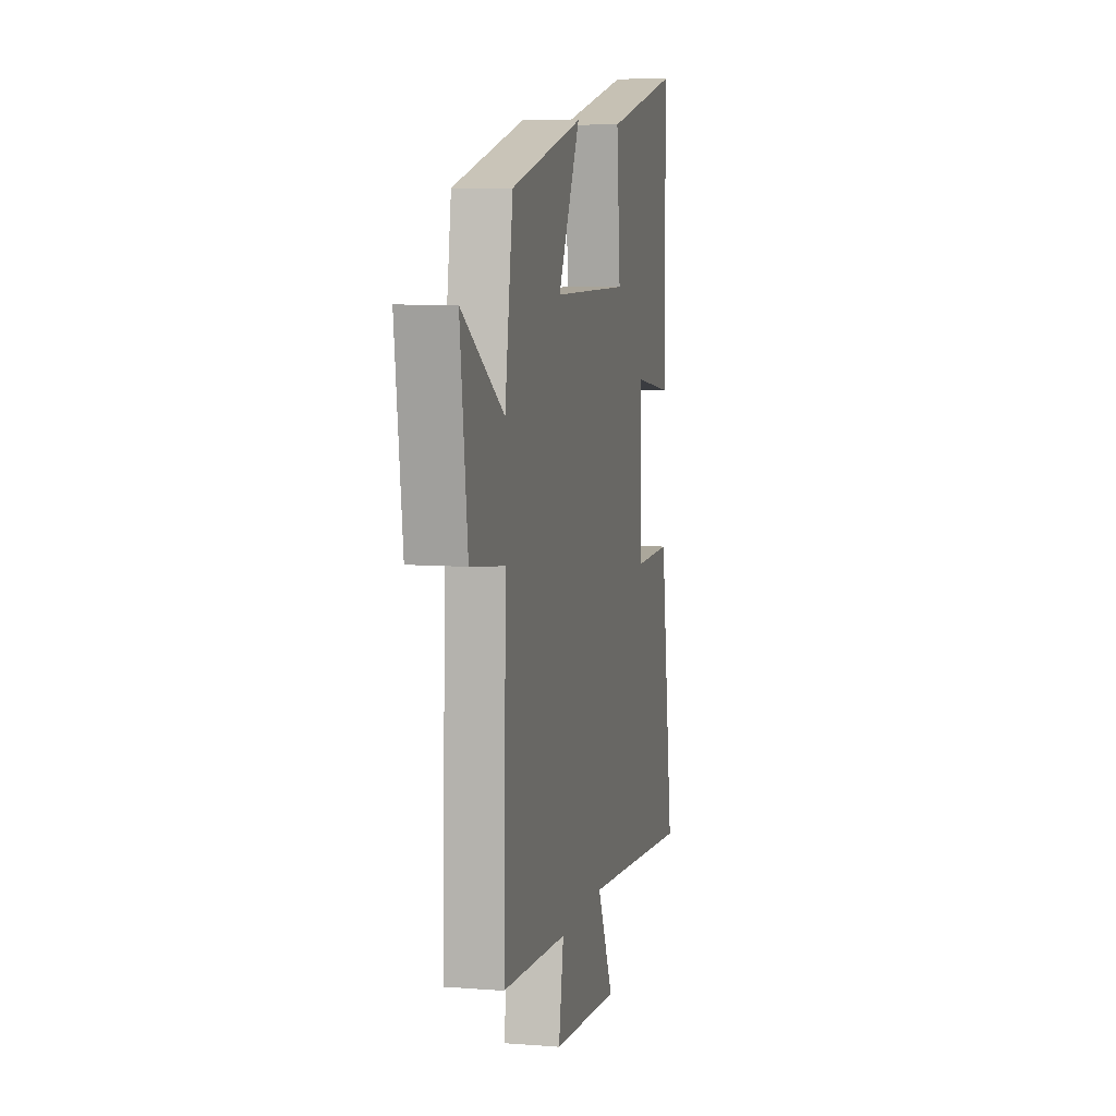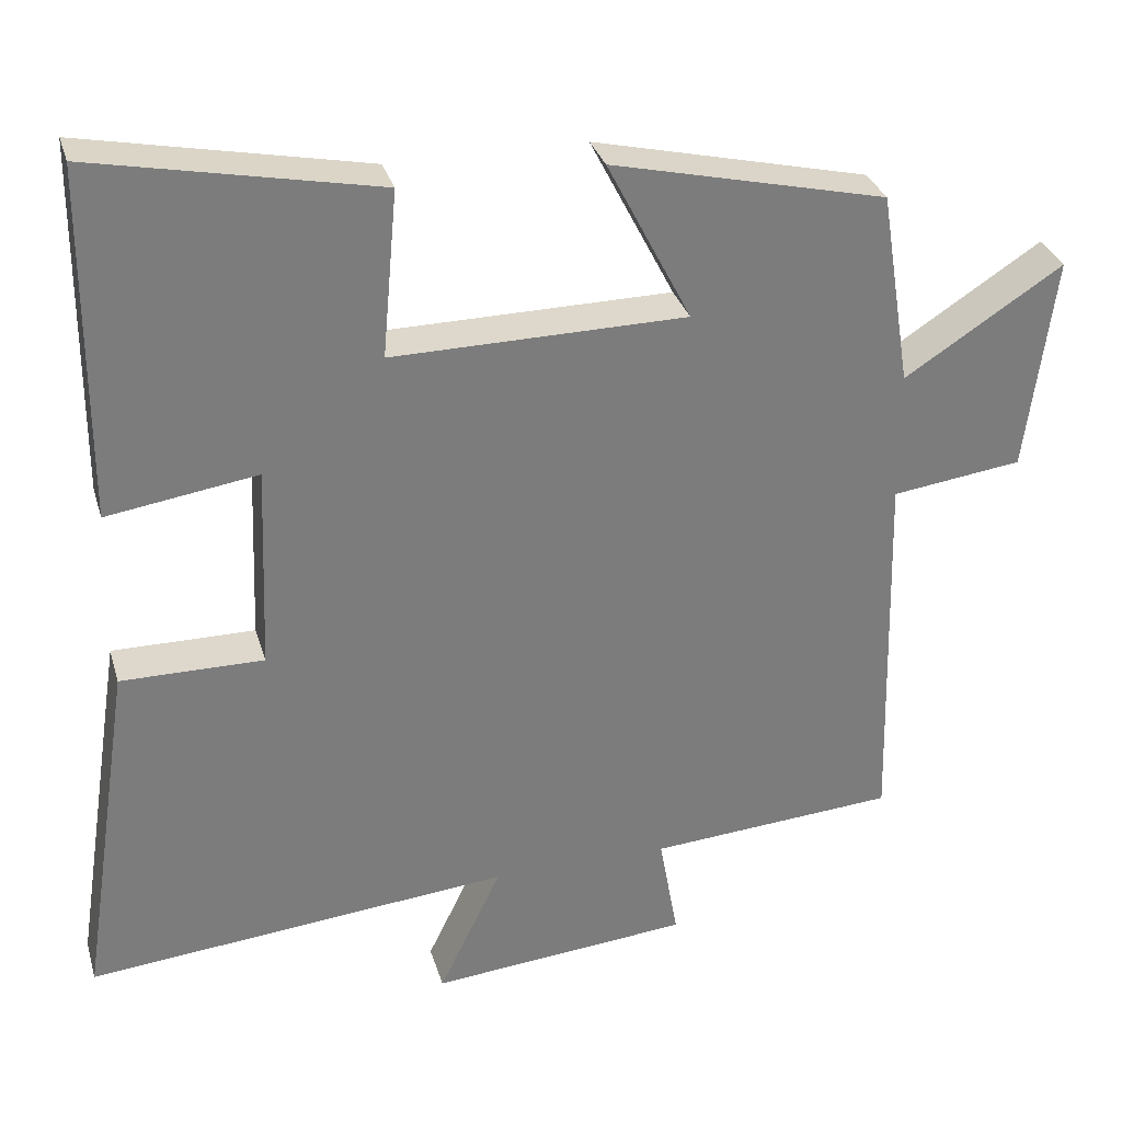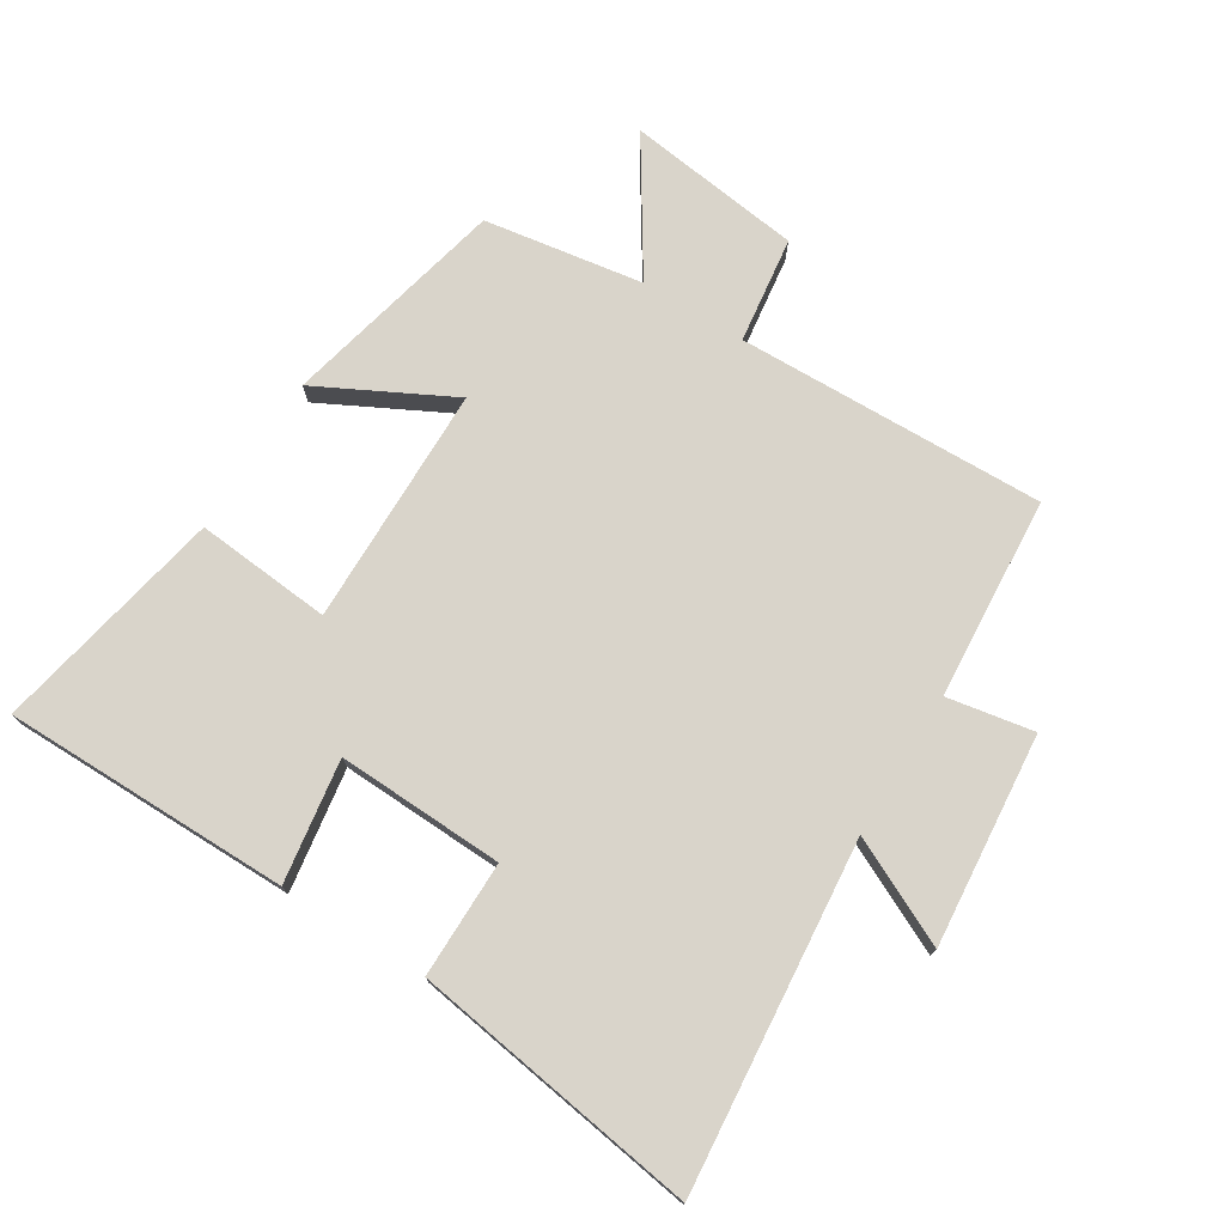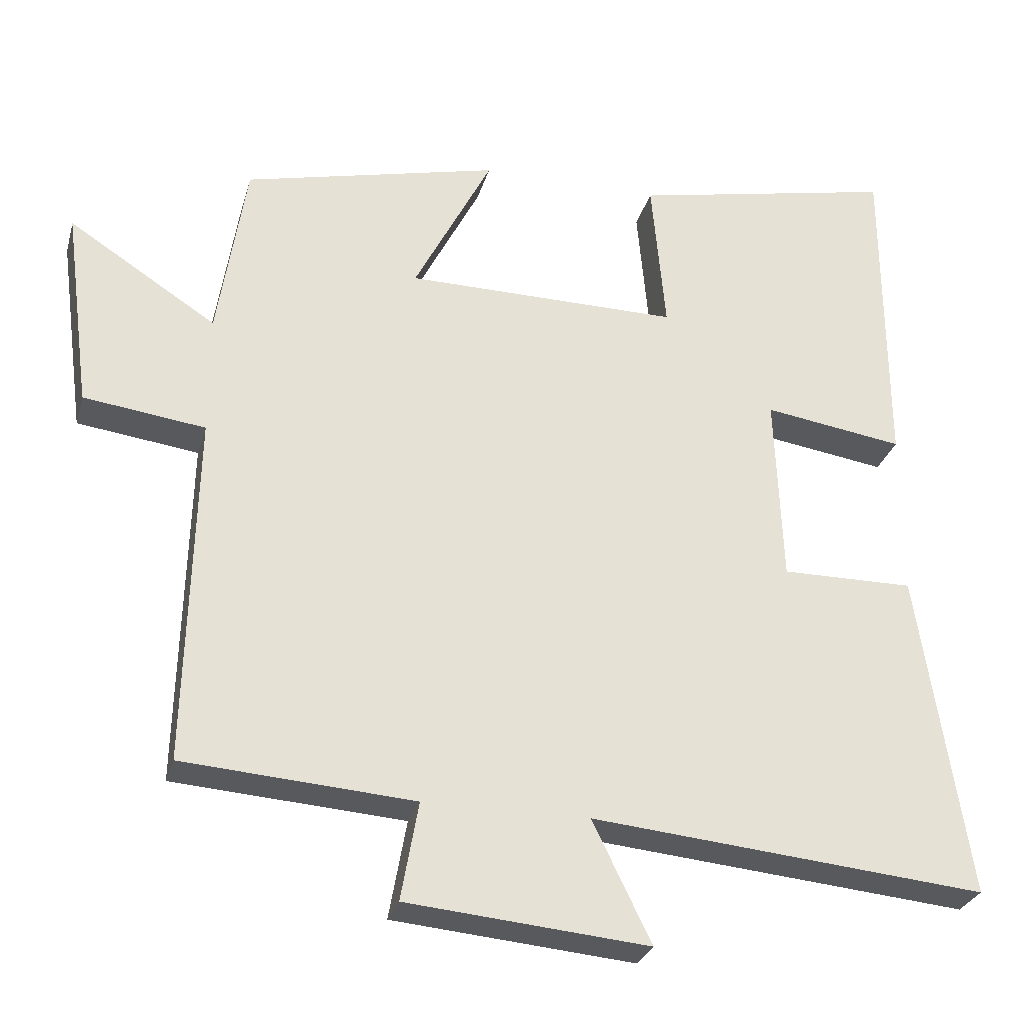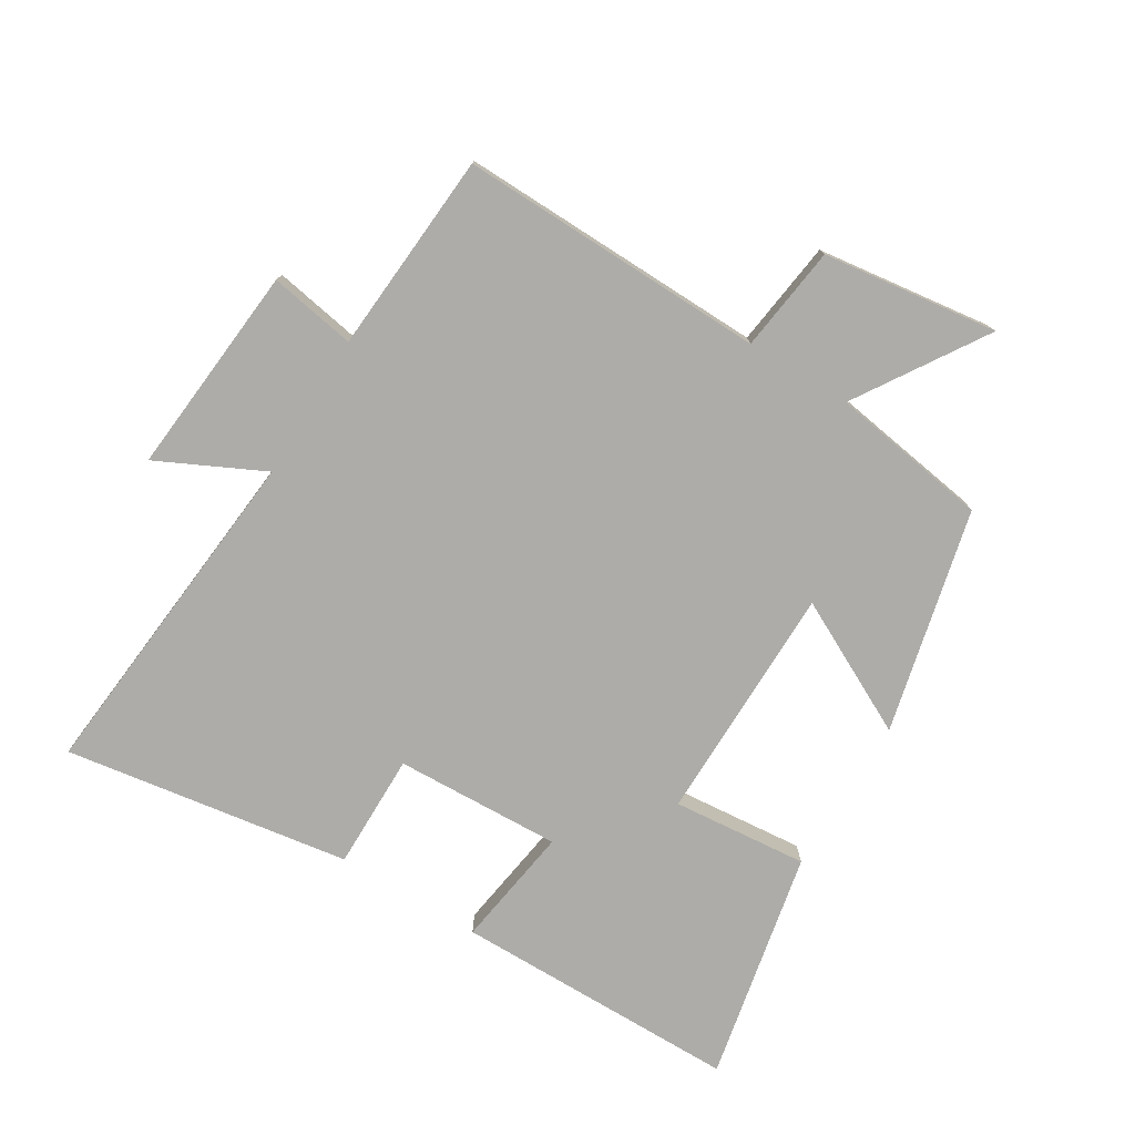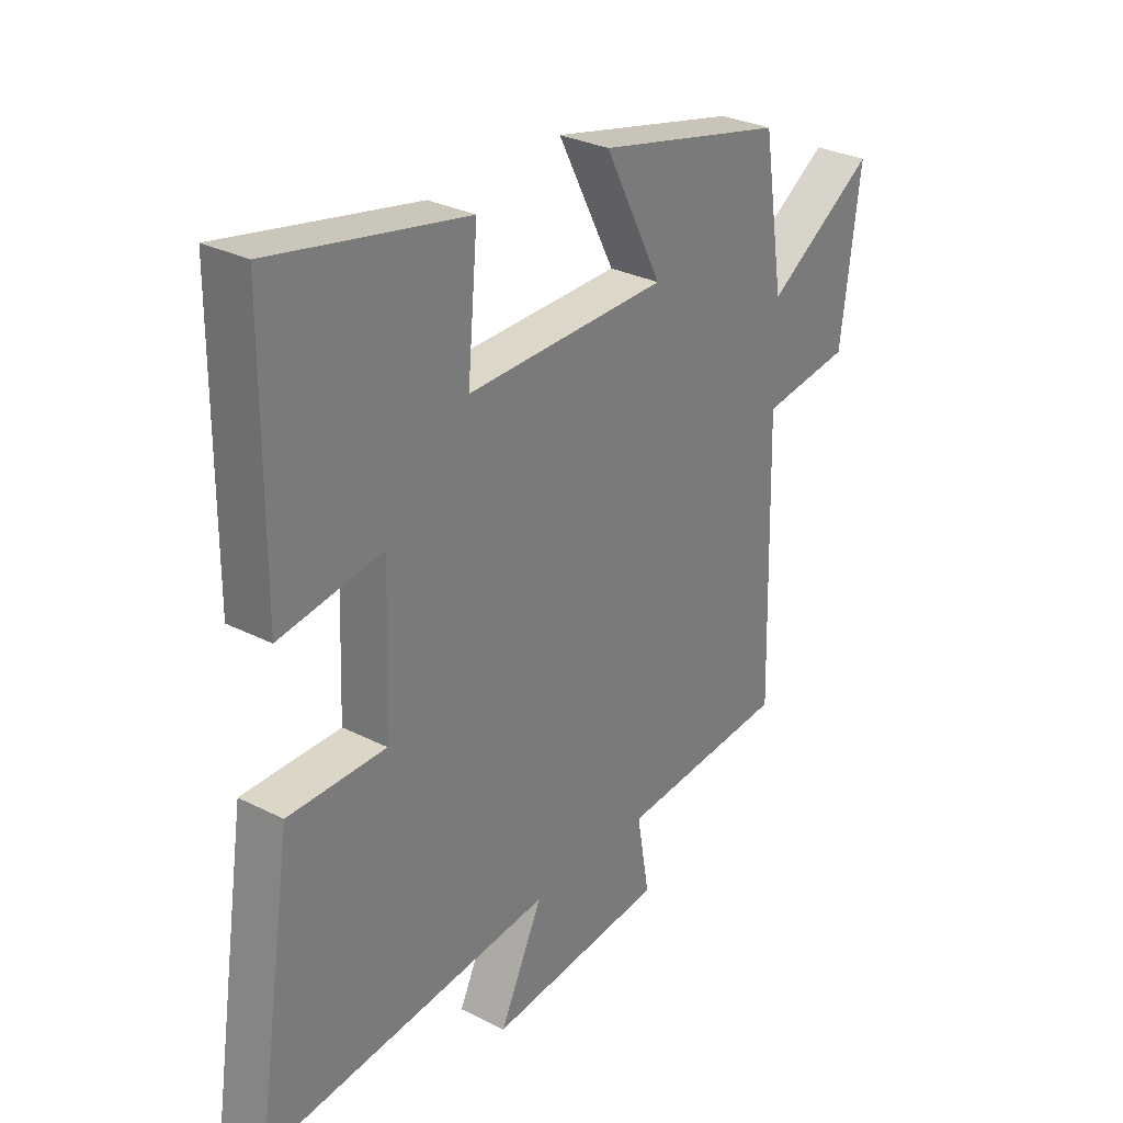
<metadata>
{"format":"obj","ext":"obj","renderer":"f3d","projection":"perspective","resolution":1024,"background":"white","views":[{"elev":7.8,"azim":-77.7,"up":"+Z"},{"elev":31.3,"azim":164.5,"up":"+Z"},{"elev":74.8,"azim":121.8,"up":"+Y"},{"elev":-28.4,"azim":-14.8,"up":"+Z"},{"elev":-76.8,"azim":-121.3,"up":"+Y"},{"elev":29.9,"azim":126.6,"up":"+Z"}]}
</metadata>
<code>
v 0.498 0.07 0.573
v 0.5 0.07 0.126
v 0.309 0.07 0.155
v 0.319 0.07 -0.105
v 0.5 0.07 -0.104
v 0.568 0.07 -0.551
v 0.029 0.07 -0.5
v 0.109 0.07 -0.665
v -0.221 0.07 -0.635
v -0.197 0.07 -0.5
v -0.512 0.07 -0.477
v -0.5 0.07 0.004
v -0.666 0.07 0.026
v -0.702 0.07 0.3
v -0.5 0.07 0.17
v -0.461 0.07 0.418
v -0.111 0.07 0.5
v -0.218 0.07 0.292
v 0.156 0.07 0.288
v 0.137 0.07 0.5
v 0.498 0 0.573
v 0.5 0 0.126
v 0.309 0 0.155
v 0.319 0 -0.105
v 0.5 0 -0.104
v 0.568 0 -0.551
v 0.029 0 -0.5
v 0.109 0 -0.665
v -0.221 0 -0.635
v -0.197 0 -0.5
v -0.512 0 -0.477
v -0.5 0 0.004
v -0.666 0 0.026
v -0.702 0 0.3
v -0.5 0 0.17
v -0.461 0 0.418
v -0.111 0 0.5
v -0.218 0 0.292
v 0.156 0 0.288
v 0.137 0 0.5
f 19 20 1 2
f 18 19 2 3
f 15 16 17 18
f 15 18 3 4
f 12 13 14 15
f 12 15 4
f 10 11 12 4
f 7 8 9 10
f 7 10 4 5
f 5 6 7
f 22 21 40 39
f 23 22 39 38
f 38 37 36 35
f 24 23 38 35
f 35 34 33 32
f 24 35 32
f 24 32 31 30
f 30 29 28 27
f 25 24 30 27
f 27 26 25
f 1 21 22 2
f 2 22 23 3
f 3 23 24 4
f 4 24 25 5
f 5 25 26 6
f 6 26 27 7
f 7 27 28 8
f 8 28 29 9
f 9 29 30 10
f 10 30 31 11
f 11 31 32 12
f 12 32 33 13
f 13 33 34 14
f 14 34 35 15
f 15 35 36 16
f 16 36 37 17
f 17 37 38 18
f 18 38 39 19
f 19 39 40 20
f 20 40 21 1

</code>
